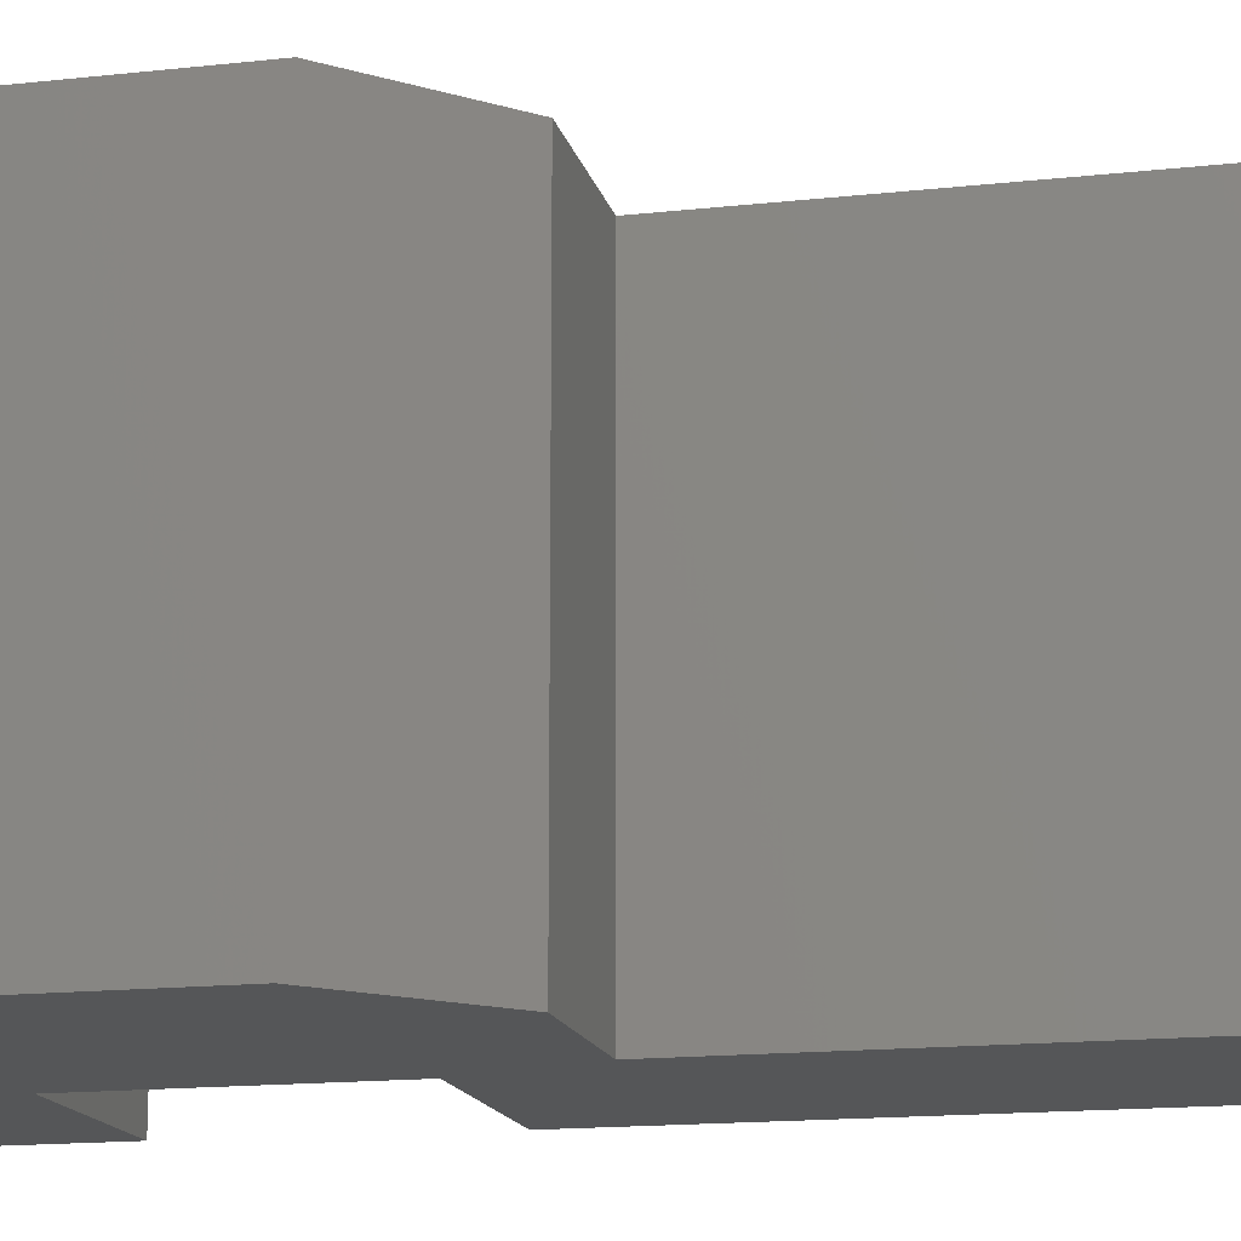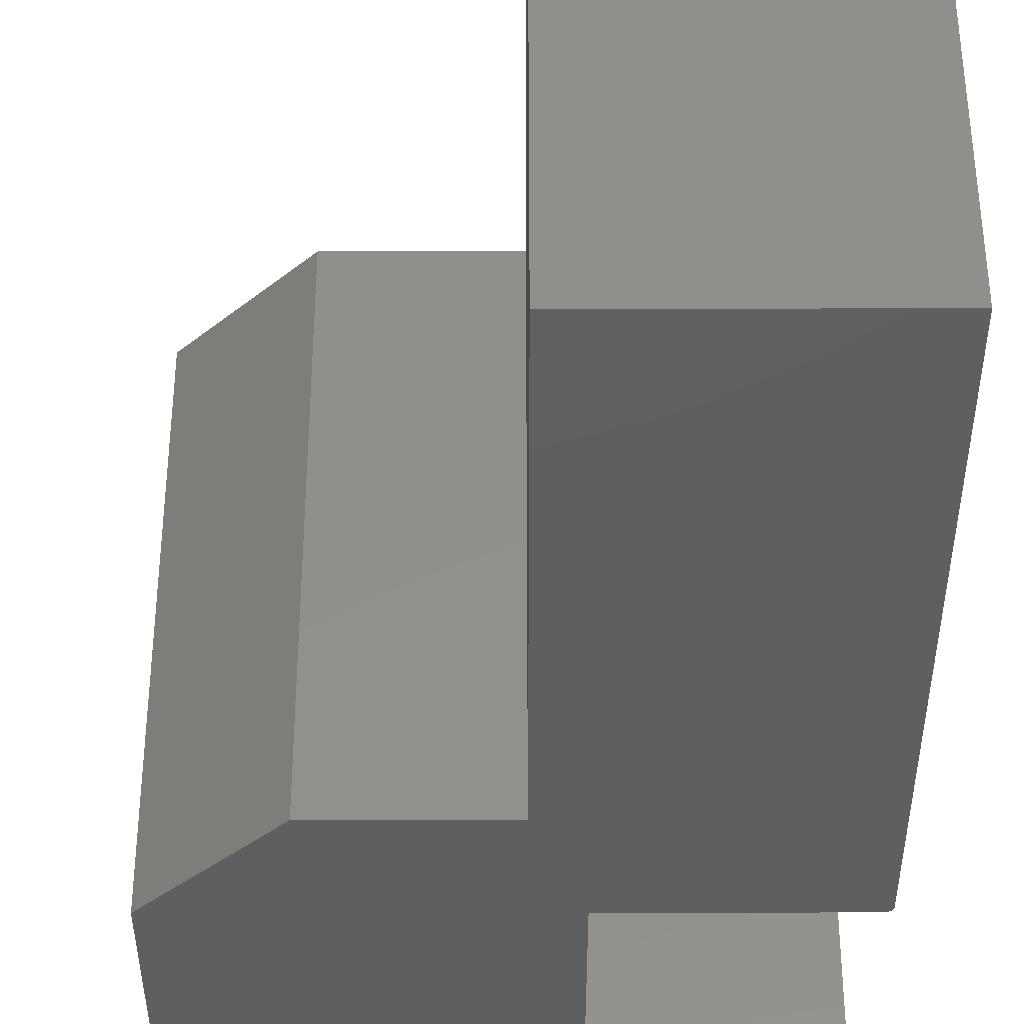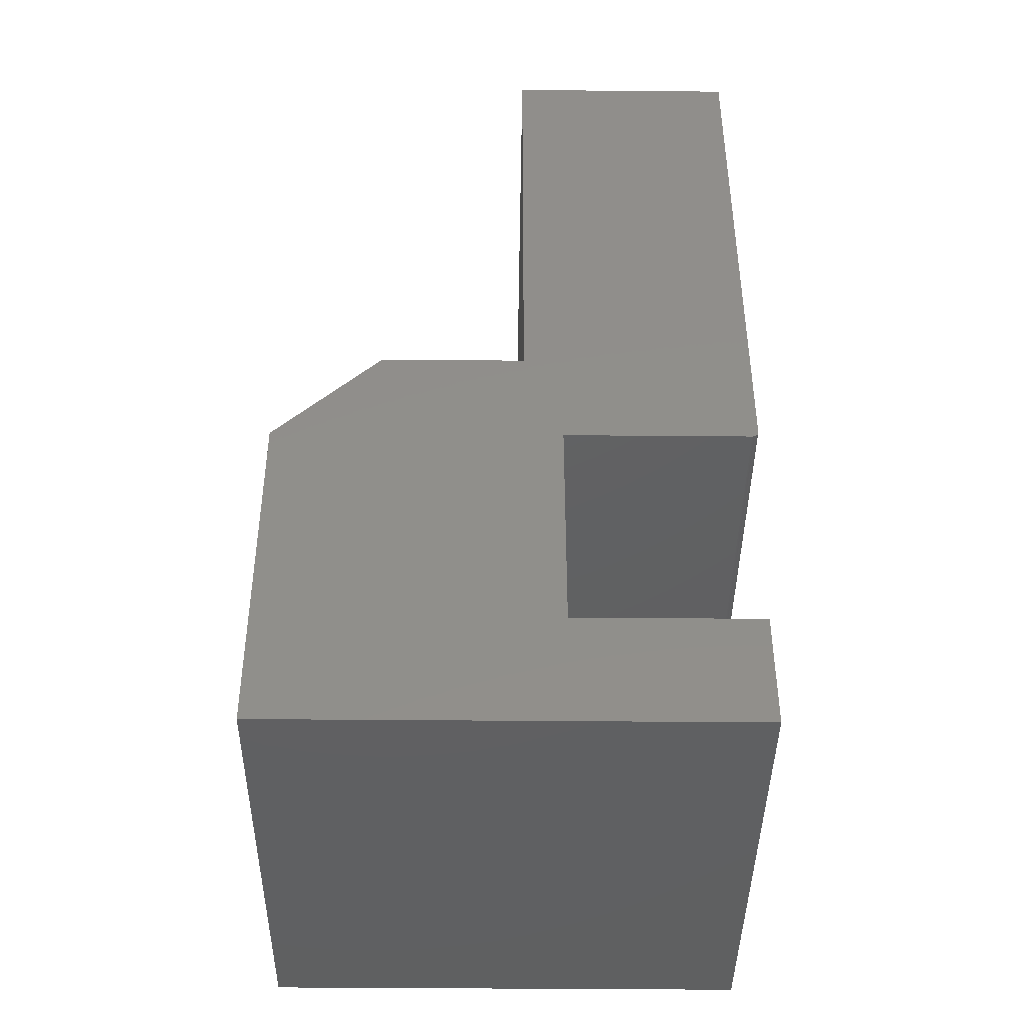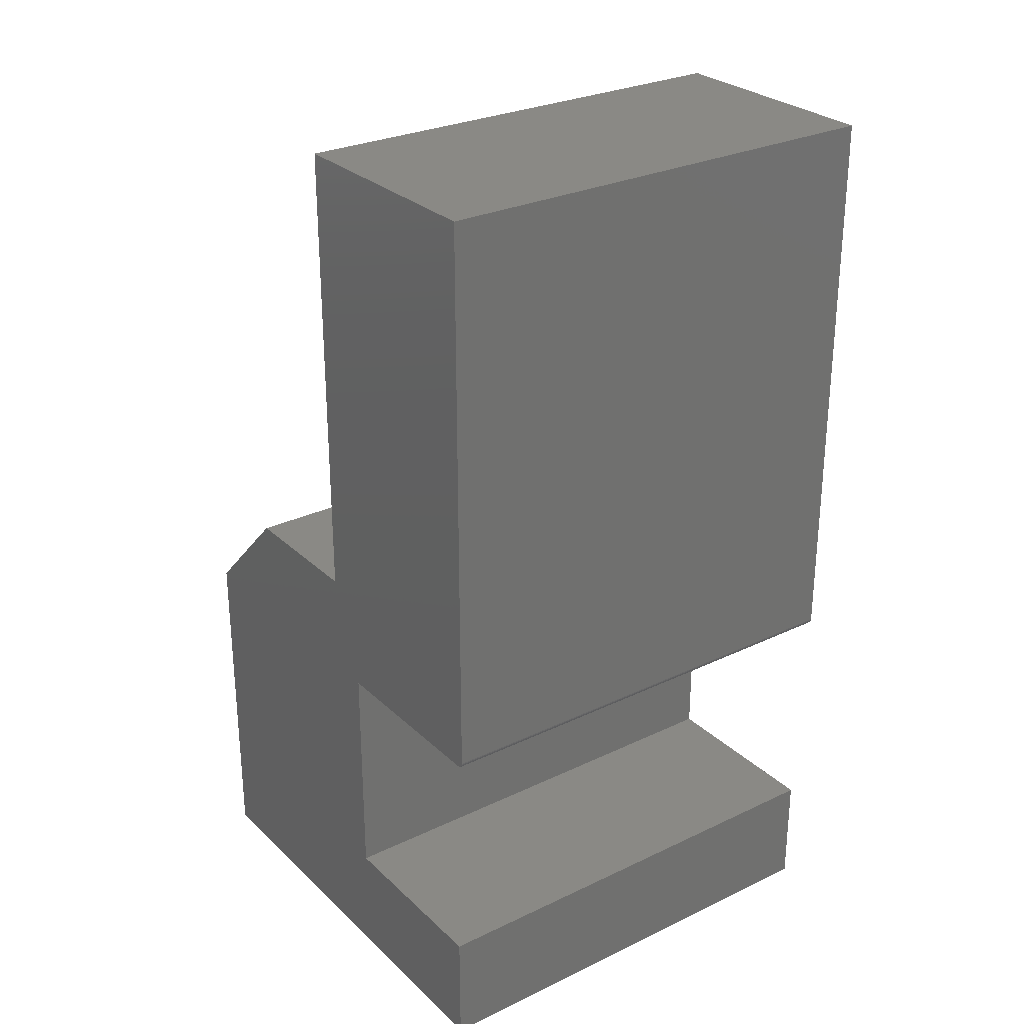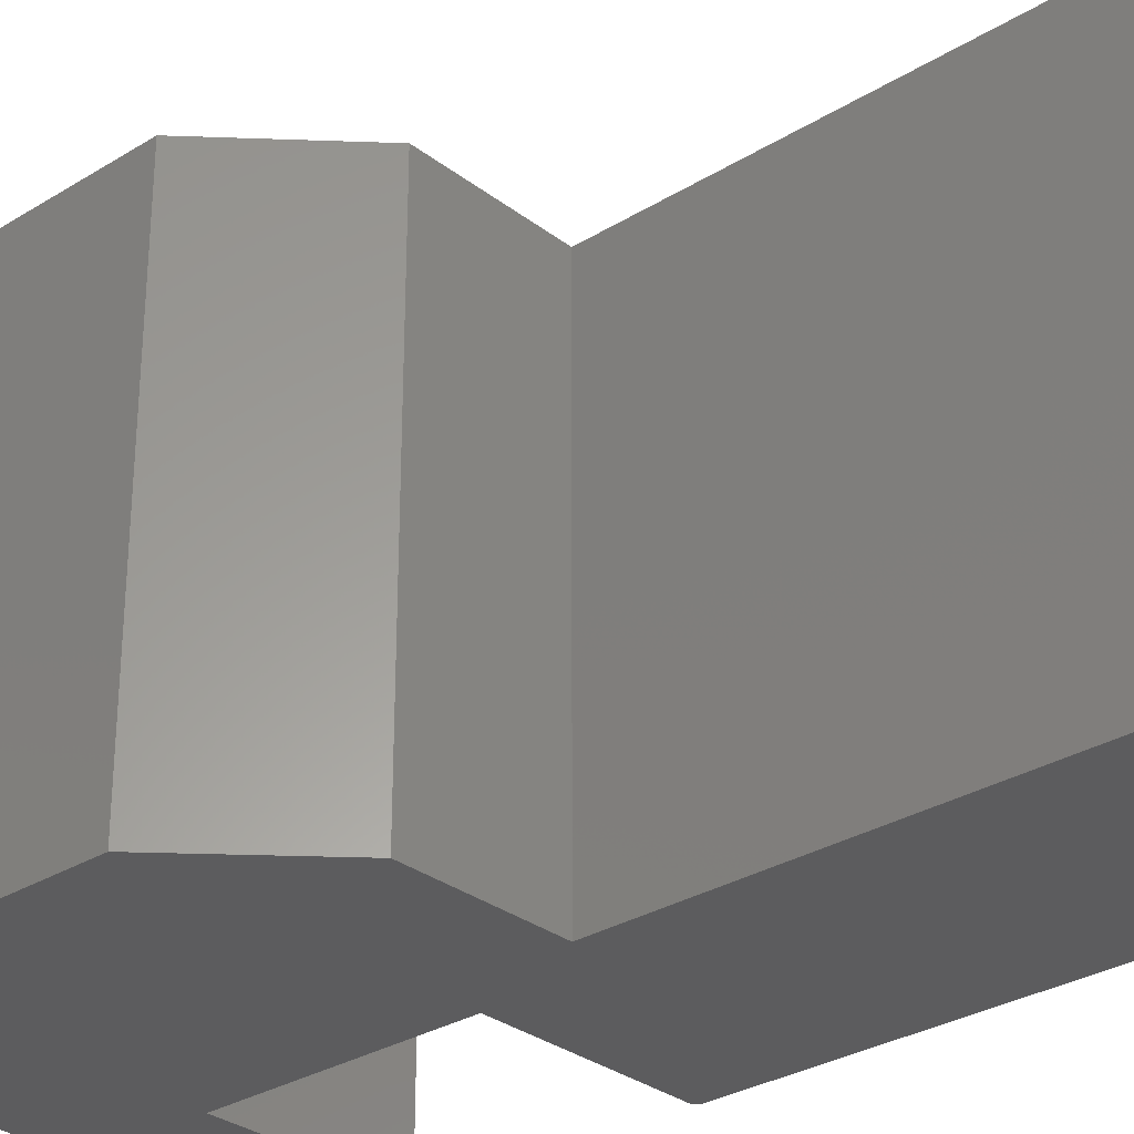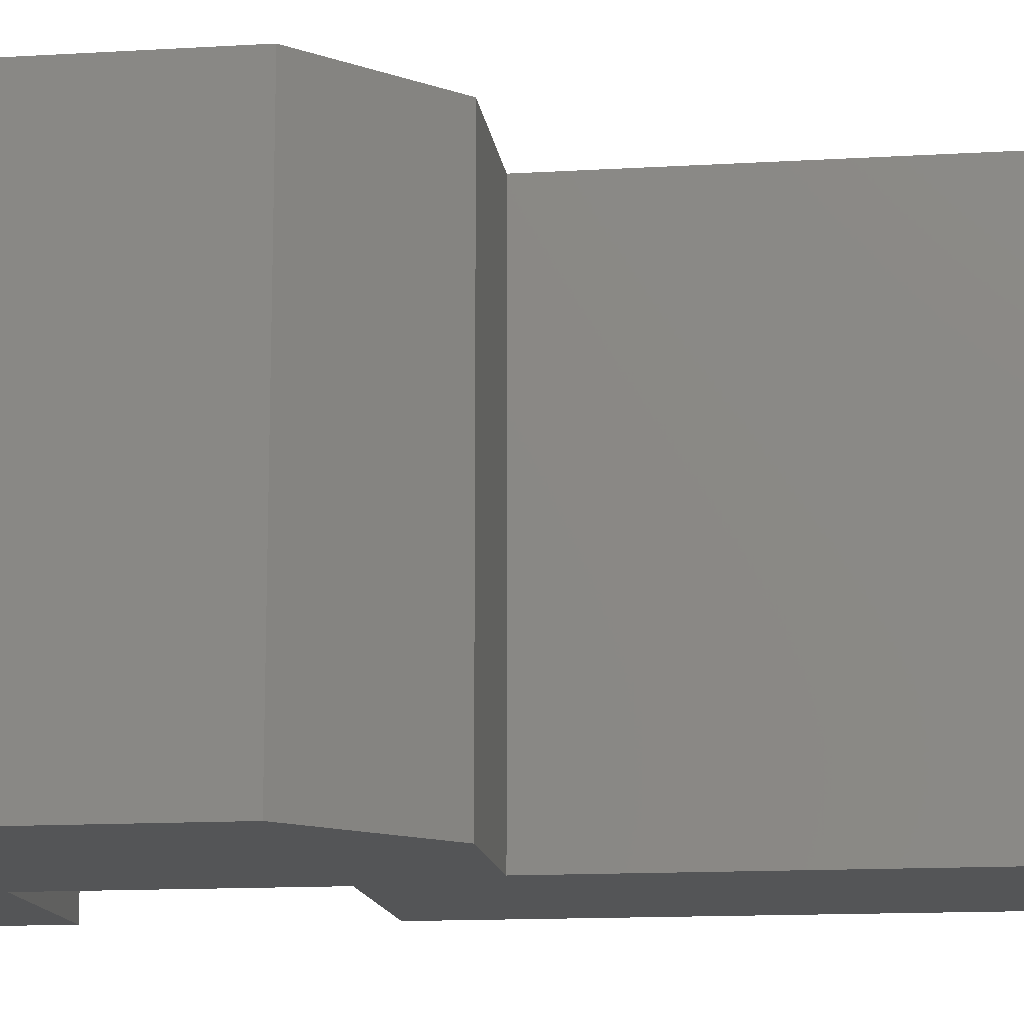
<metadata>
{"format":"stl","ext":"stl","renderer":"f3d","projection":"perspective","resolution":1024,"background":"white","views":[{"elev":-15.5,"azim":-76.8,"up":"+Y"},{"elev":-38.6,"azim":0.1,"up":"+Y"},{"elev":-42.2,"azim":-0.6,"up":"+Z"},{"elev":28.0,"azim":54.1,"up":"+Z"},{"elev":-30.1,"azim":-48.0,"up":"+Y"},{"elev":-13.7,"azim":-82.4,"up":"+Y"}]}
</metadata>
<code>
# stl→obj: 38 verts, 72 faces
v -0.1778 -0.5625 -0.06077
v -0.75 -0.5625 -0.06209
v -0.4046 -0.5625 -0.06209
v -0.1822 -0.5625 -0.06209
v -0.1806 -0.5625 -0.06194
v -0.1792 -0.5625 -0.06149
v -0.6234 -0.5625 0.06456
v -0.1766 -0.5625 -0.0598
v -0.1757 -0.5625 -0.05862
v -0.1749 -0.5625 -0.05727
v -0.1745 -0.5625 -0.0558
v -0.1743 -0.5625 -0.05428
v -0.4507 -0.5625 0.06456
v -0.4507 -0.5625 0.6172
v -0.1743 -0.5625 0.6172
v -0.4046 -0.5625 -0.3384
v -0.75 -0.5625 -0.4766
v -0.1859 -0.5625 -0.3384
v -0.1859 -0.5625 -0.4766
v -0.1778 8.661e-17 -0.06077
v -0.1792 8.642e-17 -0.06149
v -0.1806 8.623e-17 -0.06194
v -0.1822 8.605e-17 -0.06209
v -0.4046 6.135e-17 -0.06209
v -0.75 2.301e-17 -0.06209
v -0.6234 4.41e-17 0.06456
v -0.4507 6.327e-17 0.06456
v -0.1743 8.735e-17 -0.05428
v -0.1745 8.725e-17 -0.0558
v -0.1749 8.712e-17 -0.05727
v -0.1757 8.697e-17 -0.05862
v -0.1766 8.679e-17 -0.0598
v -0.4507 9.395e-17 0.6172
v -0.1743 1.246e-16 0.6172
v -0.4046 4.602e-17 -0.3384
v -0.75 0 -0.4766
v -0.1859 7.03e-17 -0.3384
v -0.1859 6.263e-17 -0.4766
f 1 2 3
f 1 3 4
f 1 4 5
f 1 5 6
f 7 2 1
f 7 1 8
f 7 8 9
f 7 9 10
f 7 10 11
f 7 11 12
f 7 12 13
f 13 12 14
f 14 12 15
f 3 2 16
f 16 2 17
f 16 17 18
f 18 17 19
f 20 21 22
f 20 22 23
f 20 23 24
f 20 24 25
f 26 27 28
f 26 28 29
f 26 29 30
f 26 30 31
f 26 31 32
f 26 32 20
f 26 20 25
f 27 33 28
f 28 33 34
f 24 35 25
f 25 35 36
f 35 37 36
f 36 37 38
f 12 28 15
f 15 28 34
f 24 23 3
f 3 23 4
f 28 12 29
f 29 12 11
f 29 11 30
f 30 11 10
f 30 10 31
f 31 10 9
f 31 9 32
f 32 9 8
f 32 8 20
f 20 8 1
f 20 1 21
f 21 1 6
f 21 6 22
f 22 6 5
f 22 5 23
f 23 5 4
f 25 36 2
f 2 36 17
f 26 25 7
f 7 25 2
f 27 26 13
f 13 26 7
f 33 27 14
f 14 27 13
f 34 33 15
f 15 33 14
f 35 24 16
f 16 24 3
f 37 35 18
f 18 35 16
f 38 37 19
f 19 37 18
f 17 36 19
f 19 36 38

</code>
